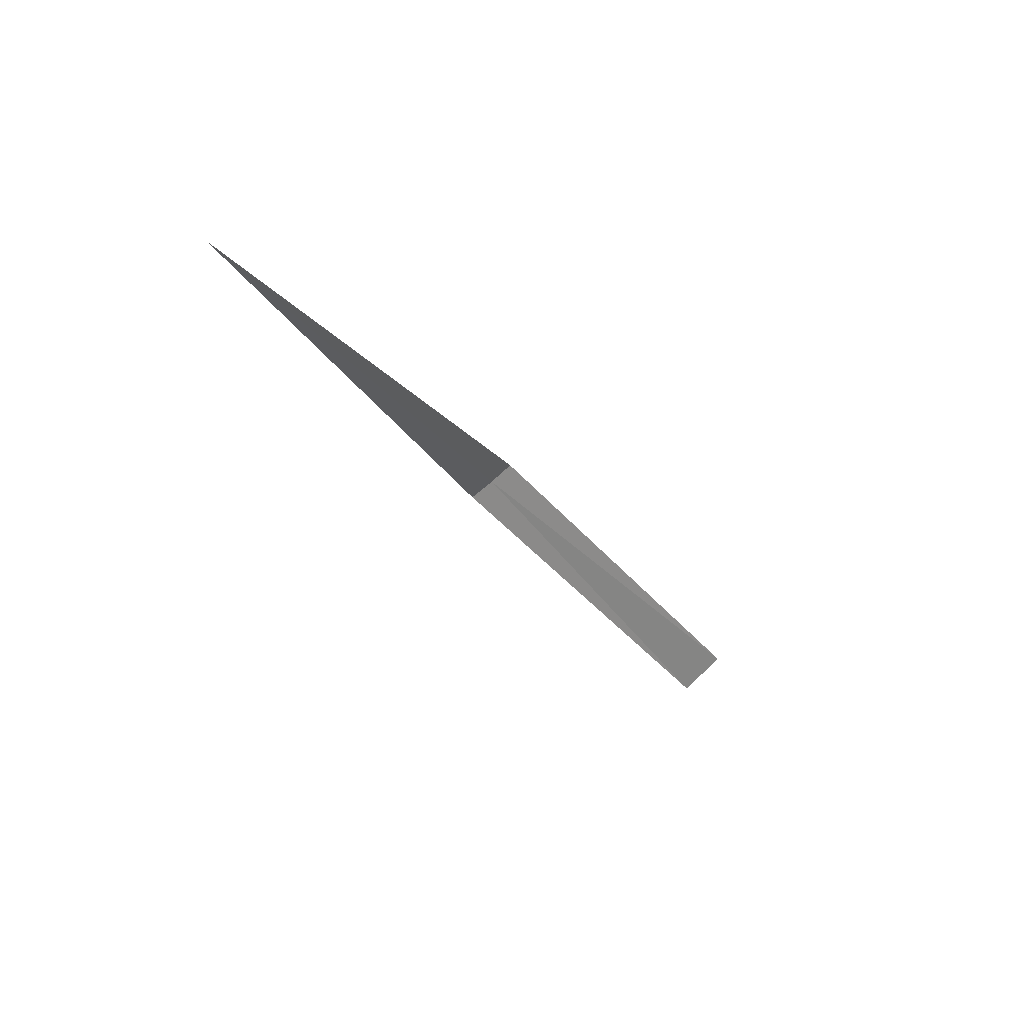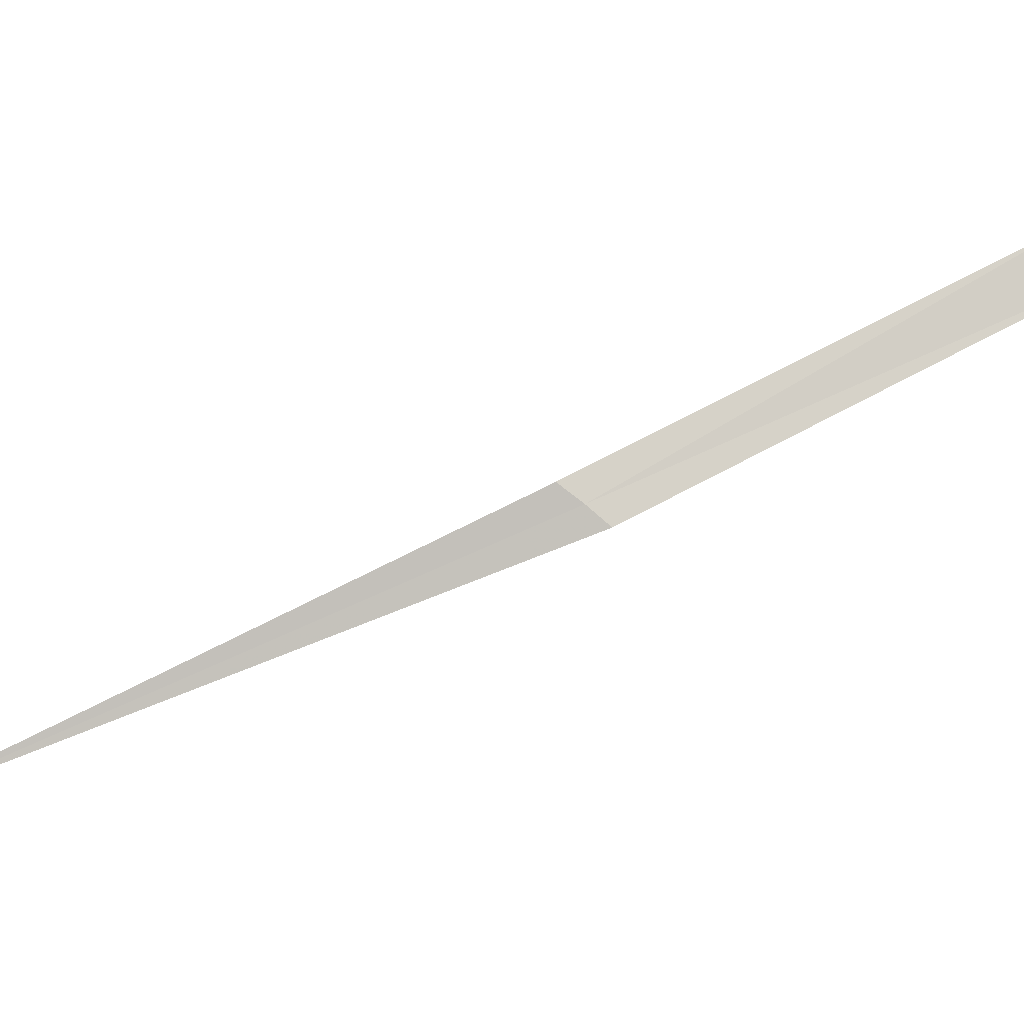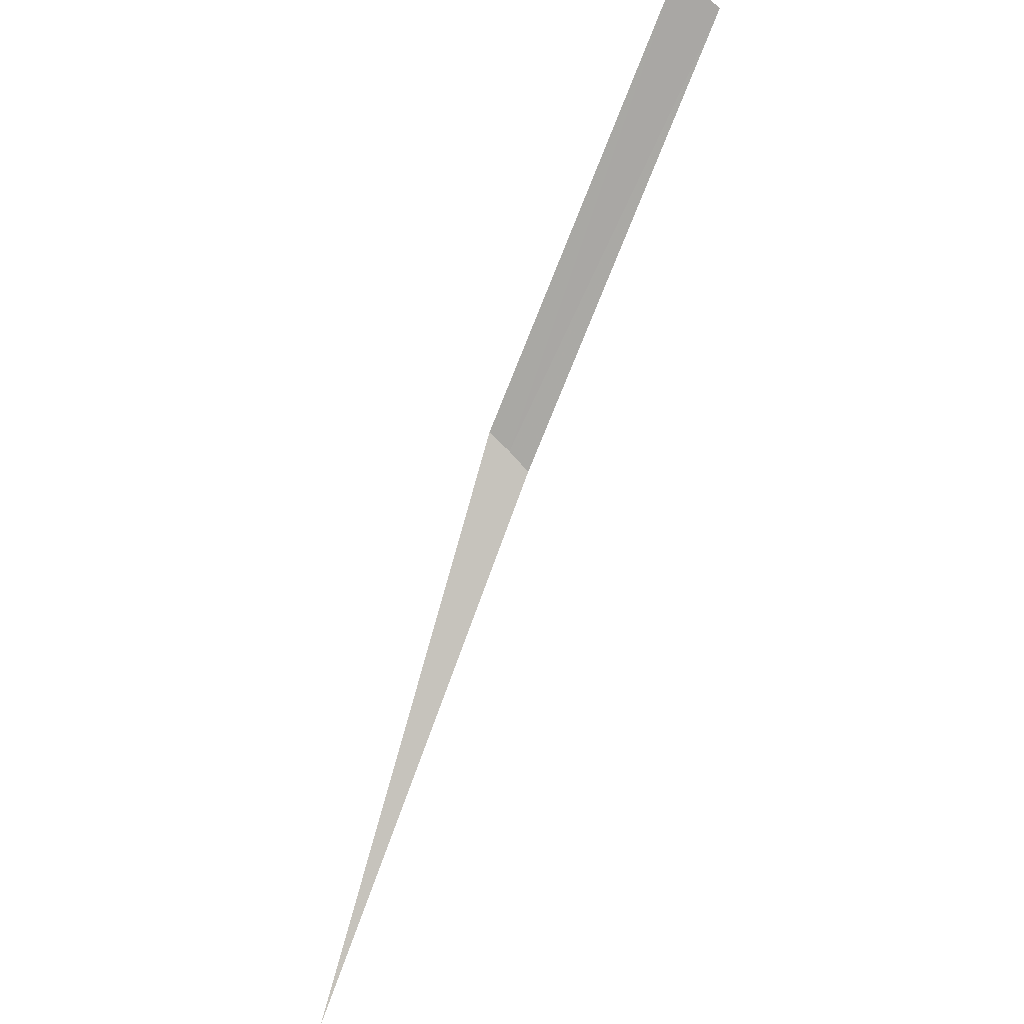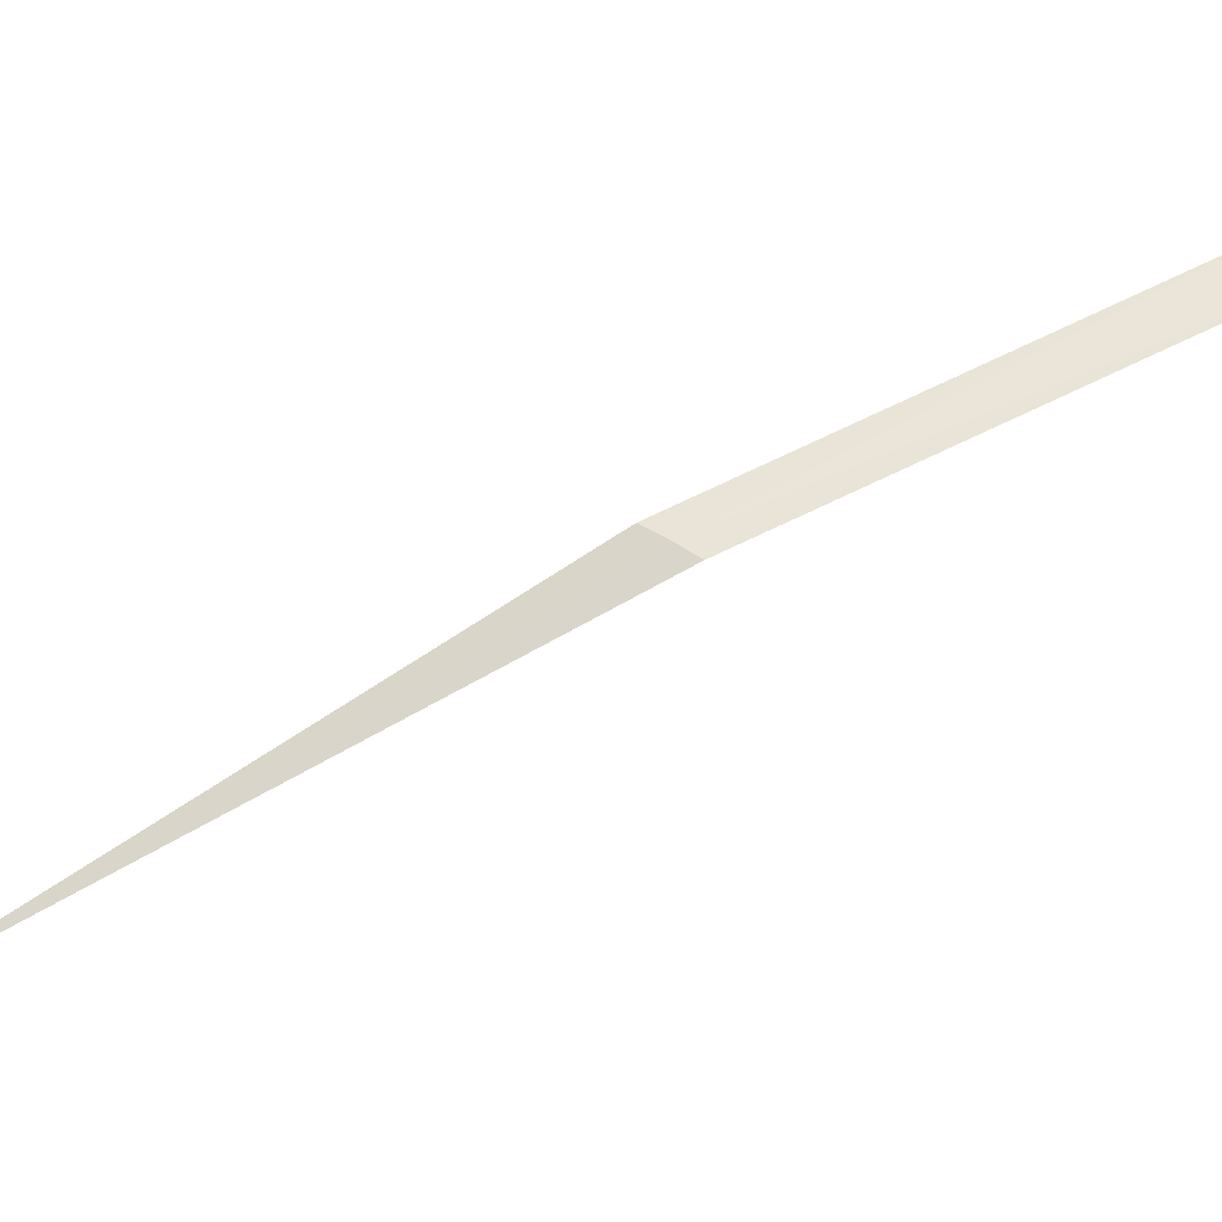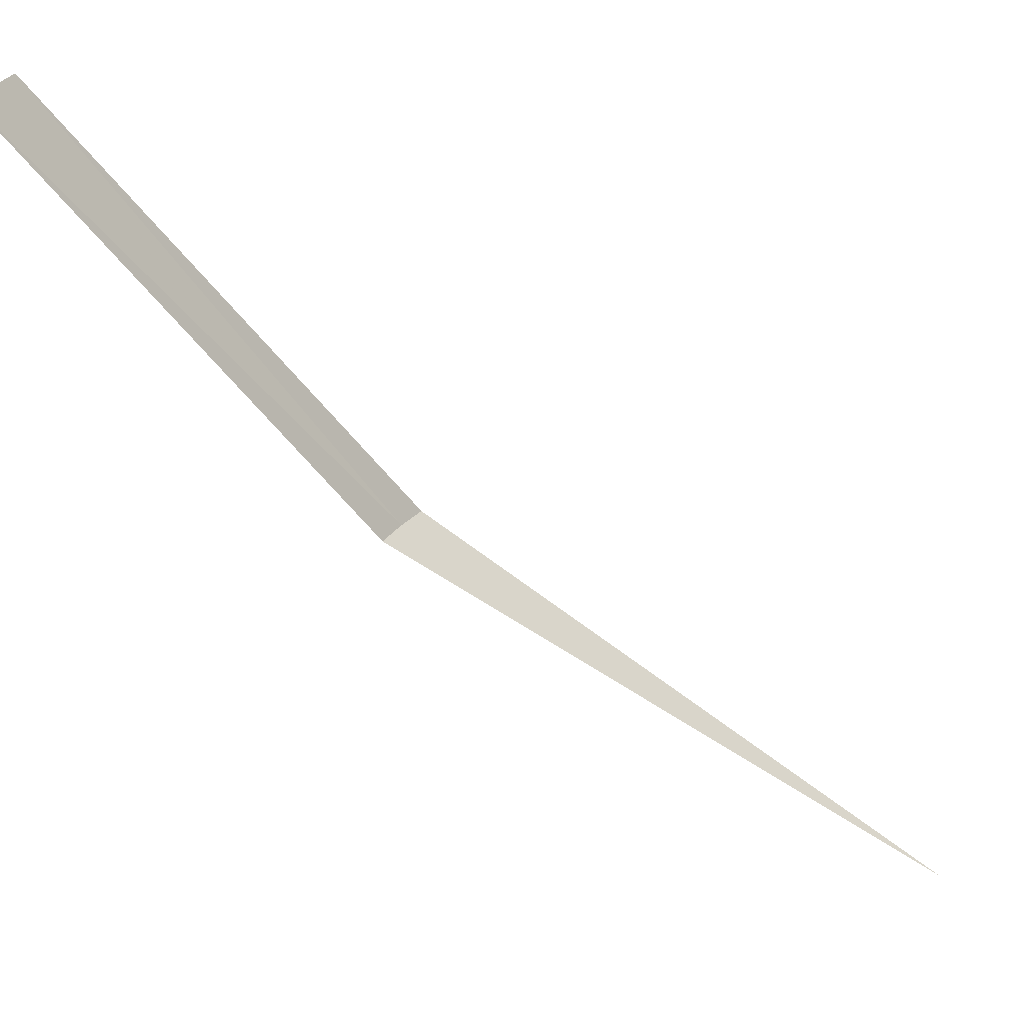
<metadata>
{"format":"obj","ext":"obj","renderer":"f3d","projection":"perspective","resolution":1024,"background":"white","views":[{"elev":-77.0,"azim":-14.0,"up":"+Z"},{"elev":-9.9,"azim":-53.1,"up":"+Y"},{"elev":-32.4,"azim":98.5,"up":"+Z"},{"elev":-38.2,"azim":-40.2,"up":"+Y"},{"elev":-16.5,"azim":86.2,"up":"+Y"}]}
</metadata>
<code>
v -23.88 25.94 19.08
v -22.71 26.92 20.23
v -22.59 26.78 20.34
v -23.83 25.86 19.14
v -23.95 26 19.02
v -25 25 17.13
f 1 3 2
f 1 4 3
f 1 2 5
f 1 6 4
f 1 5 6

</code>
